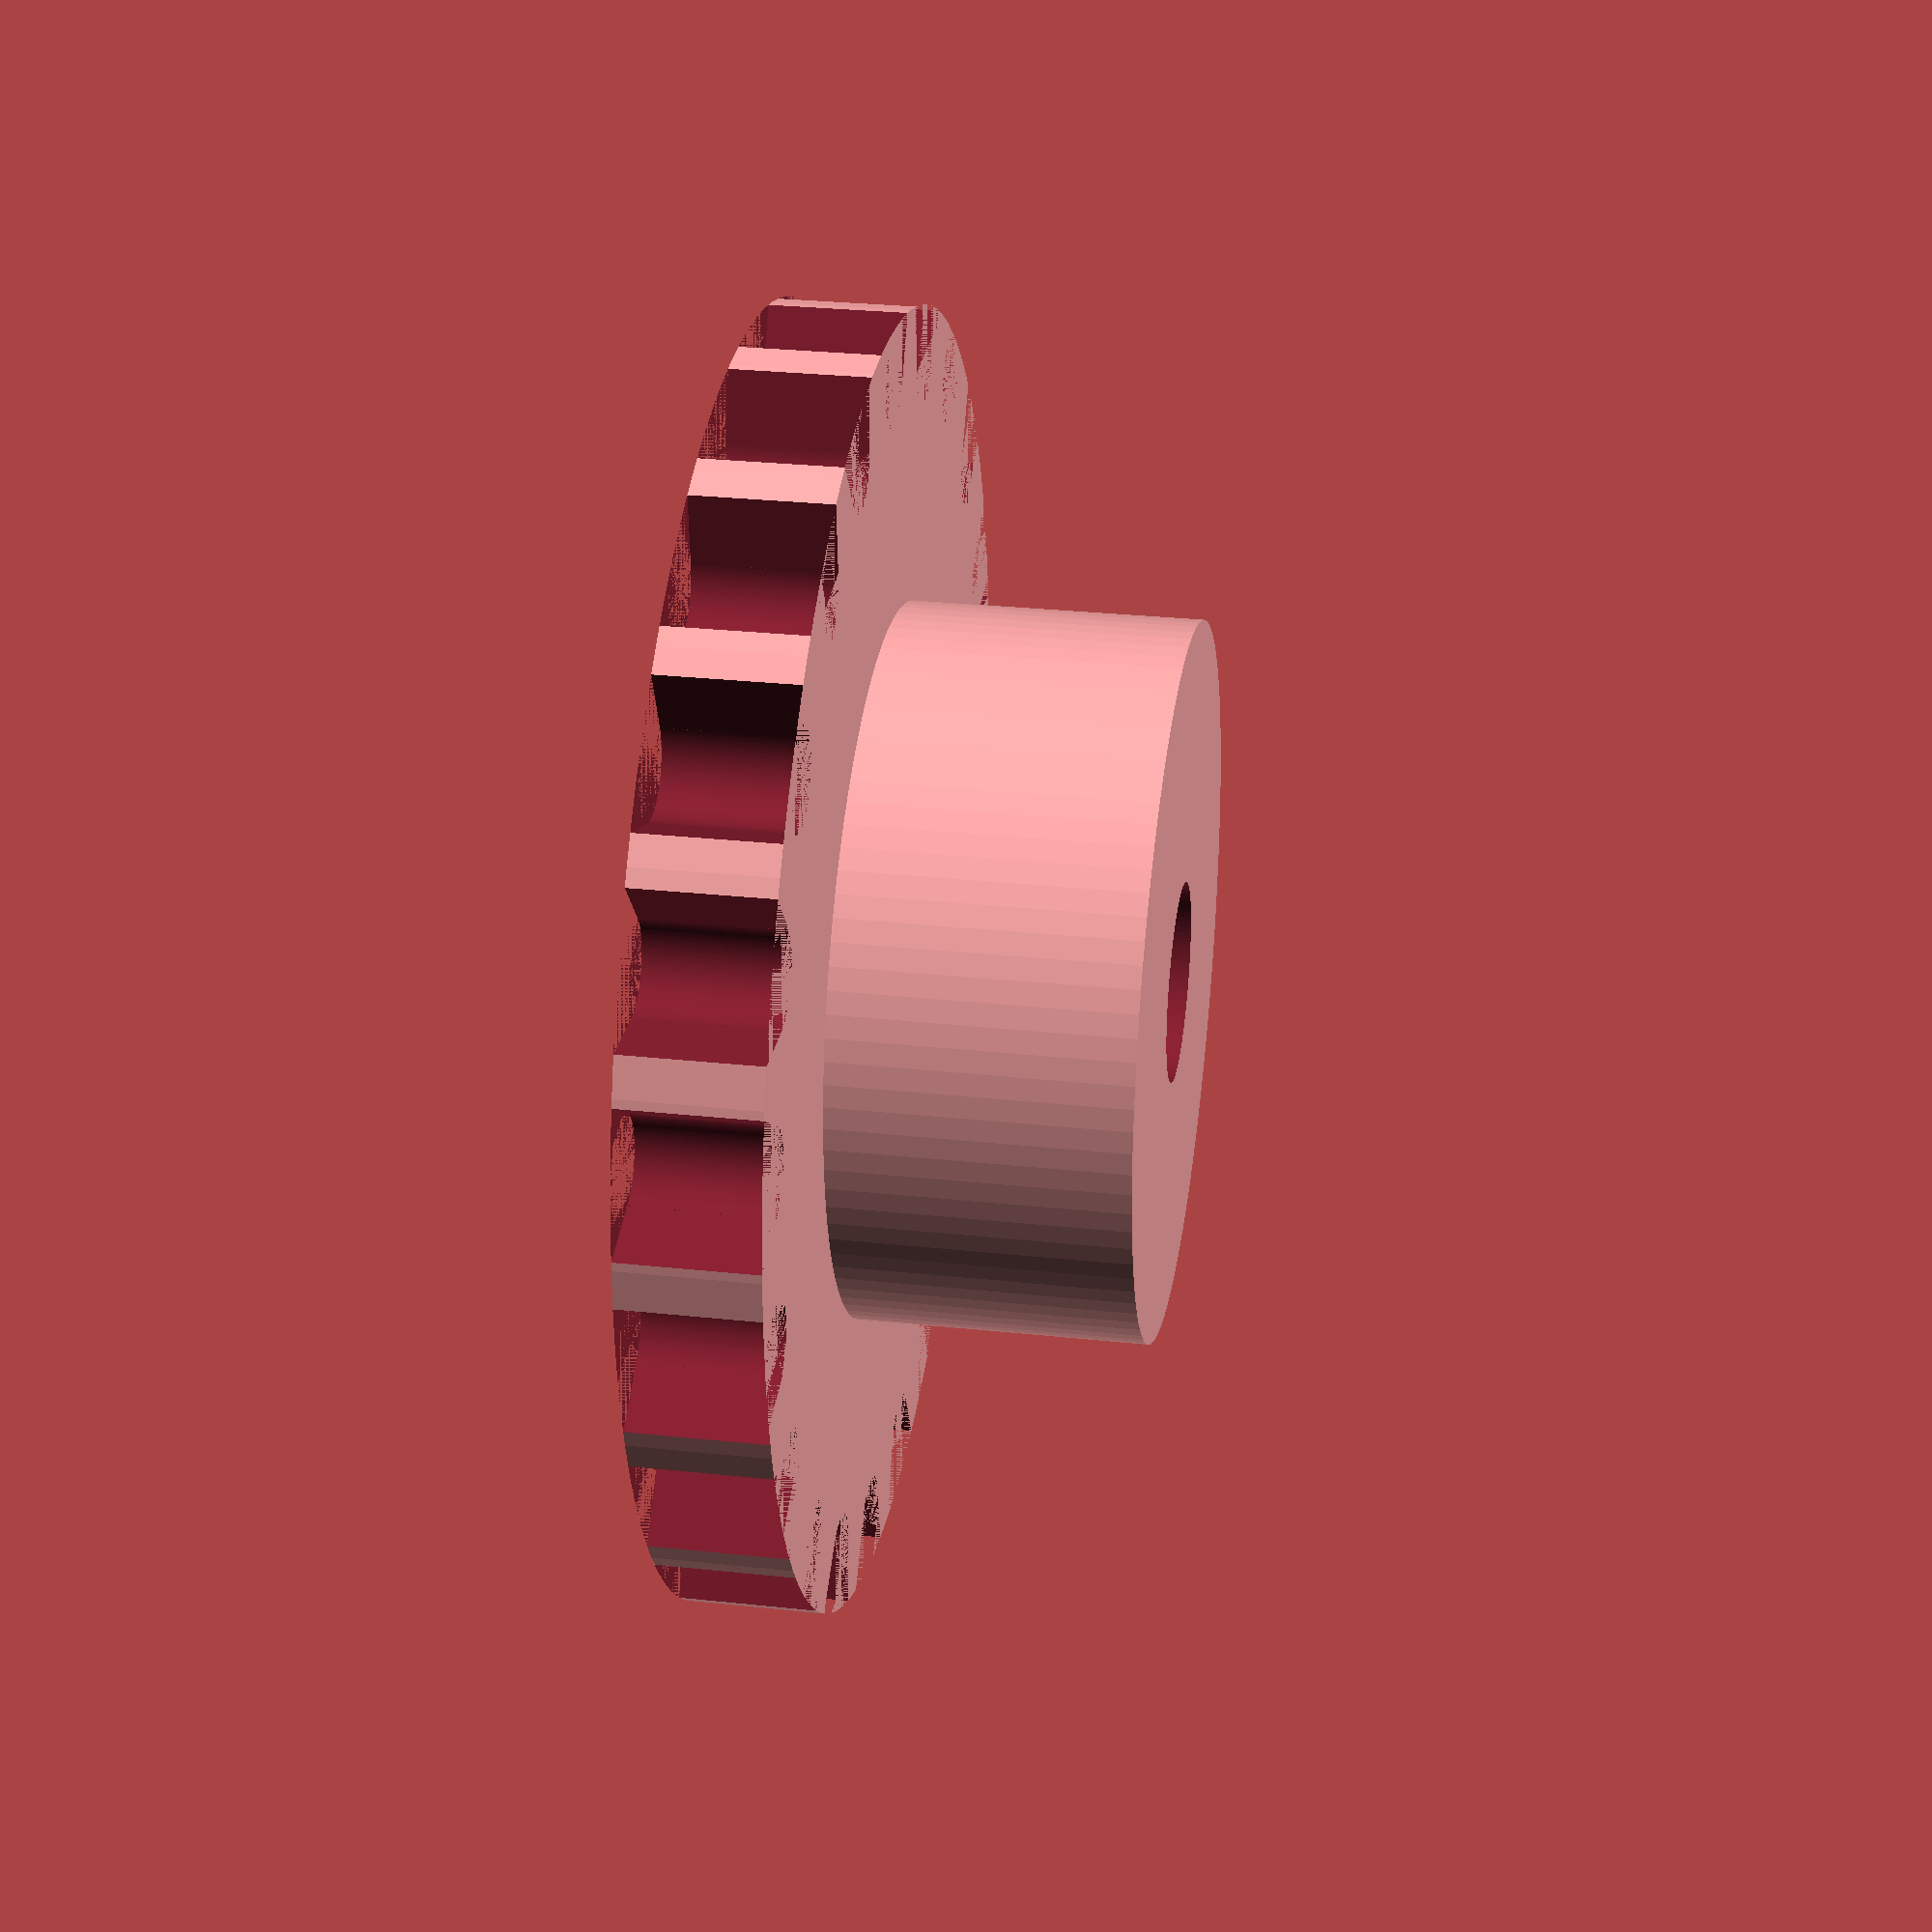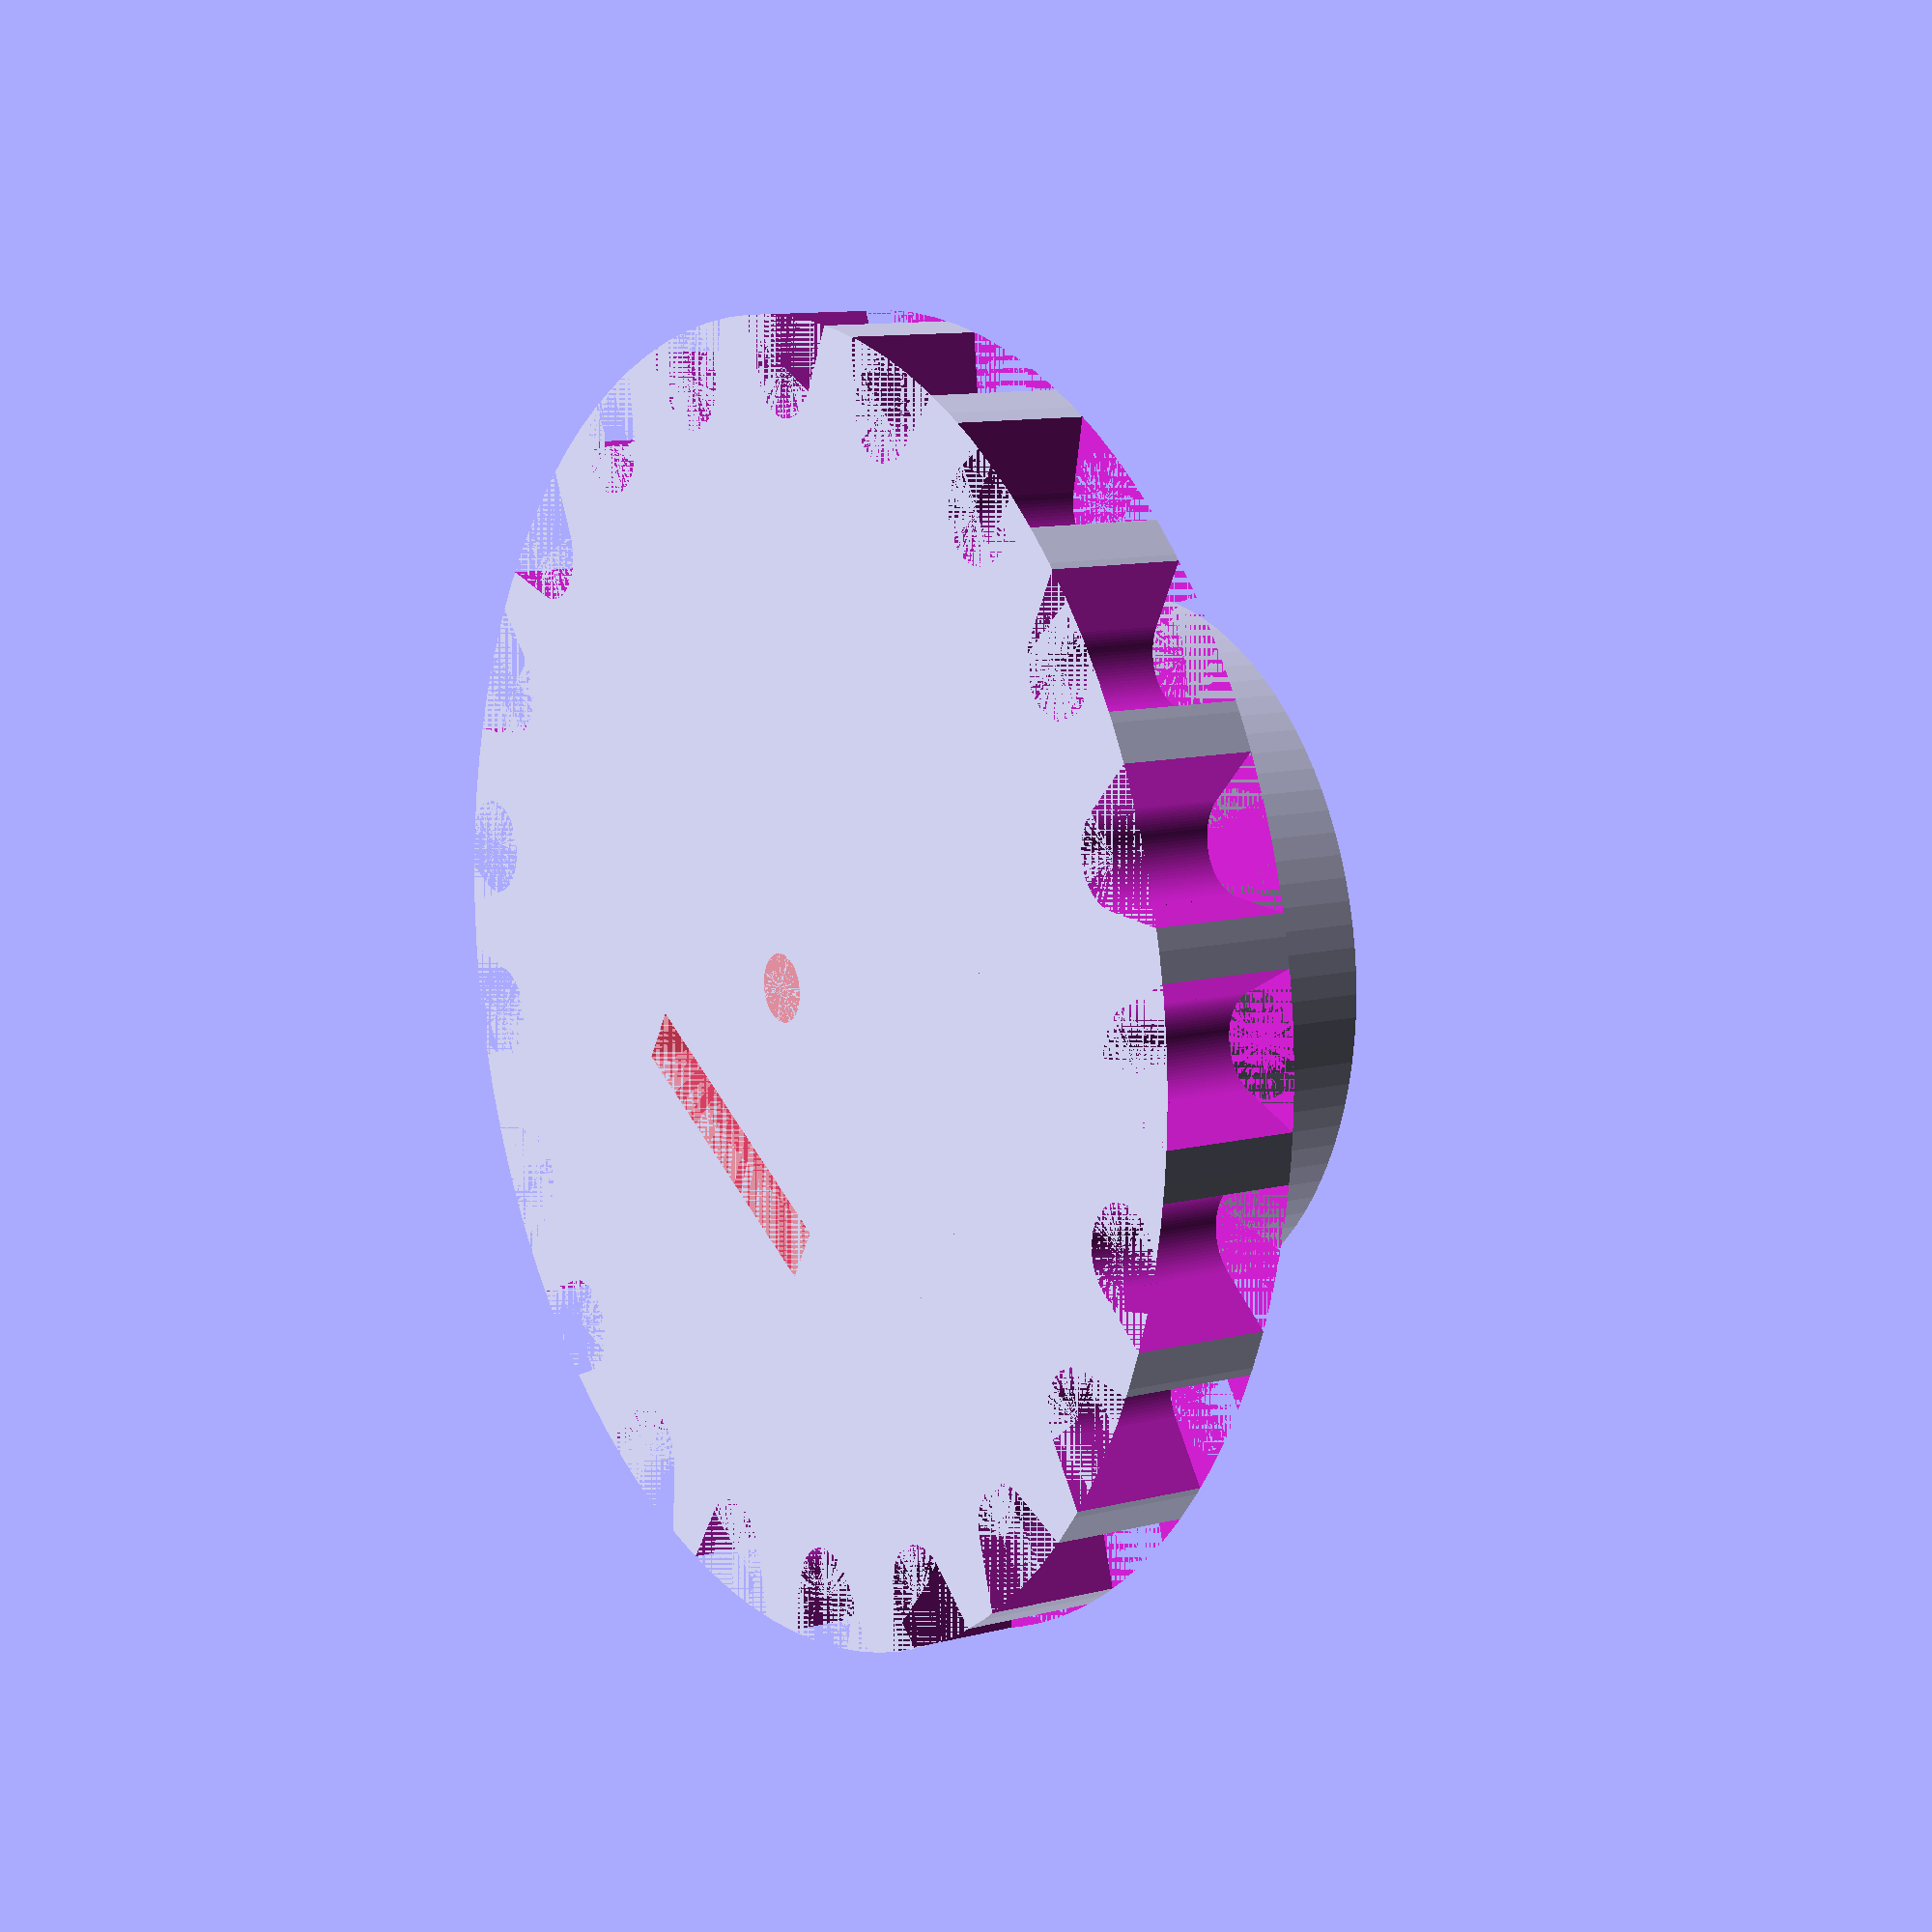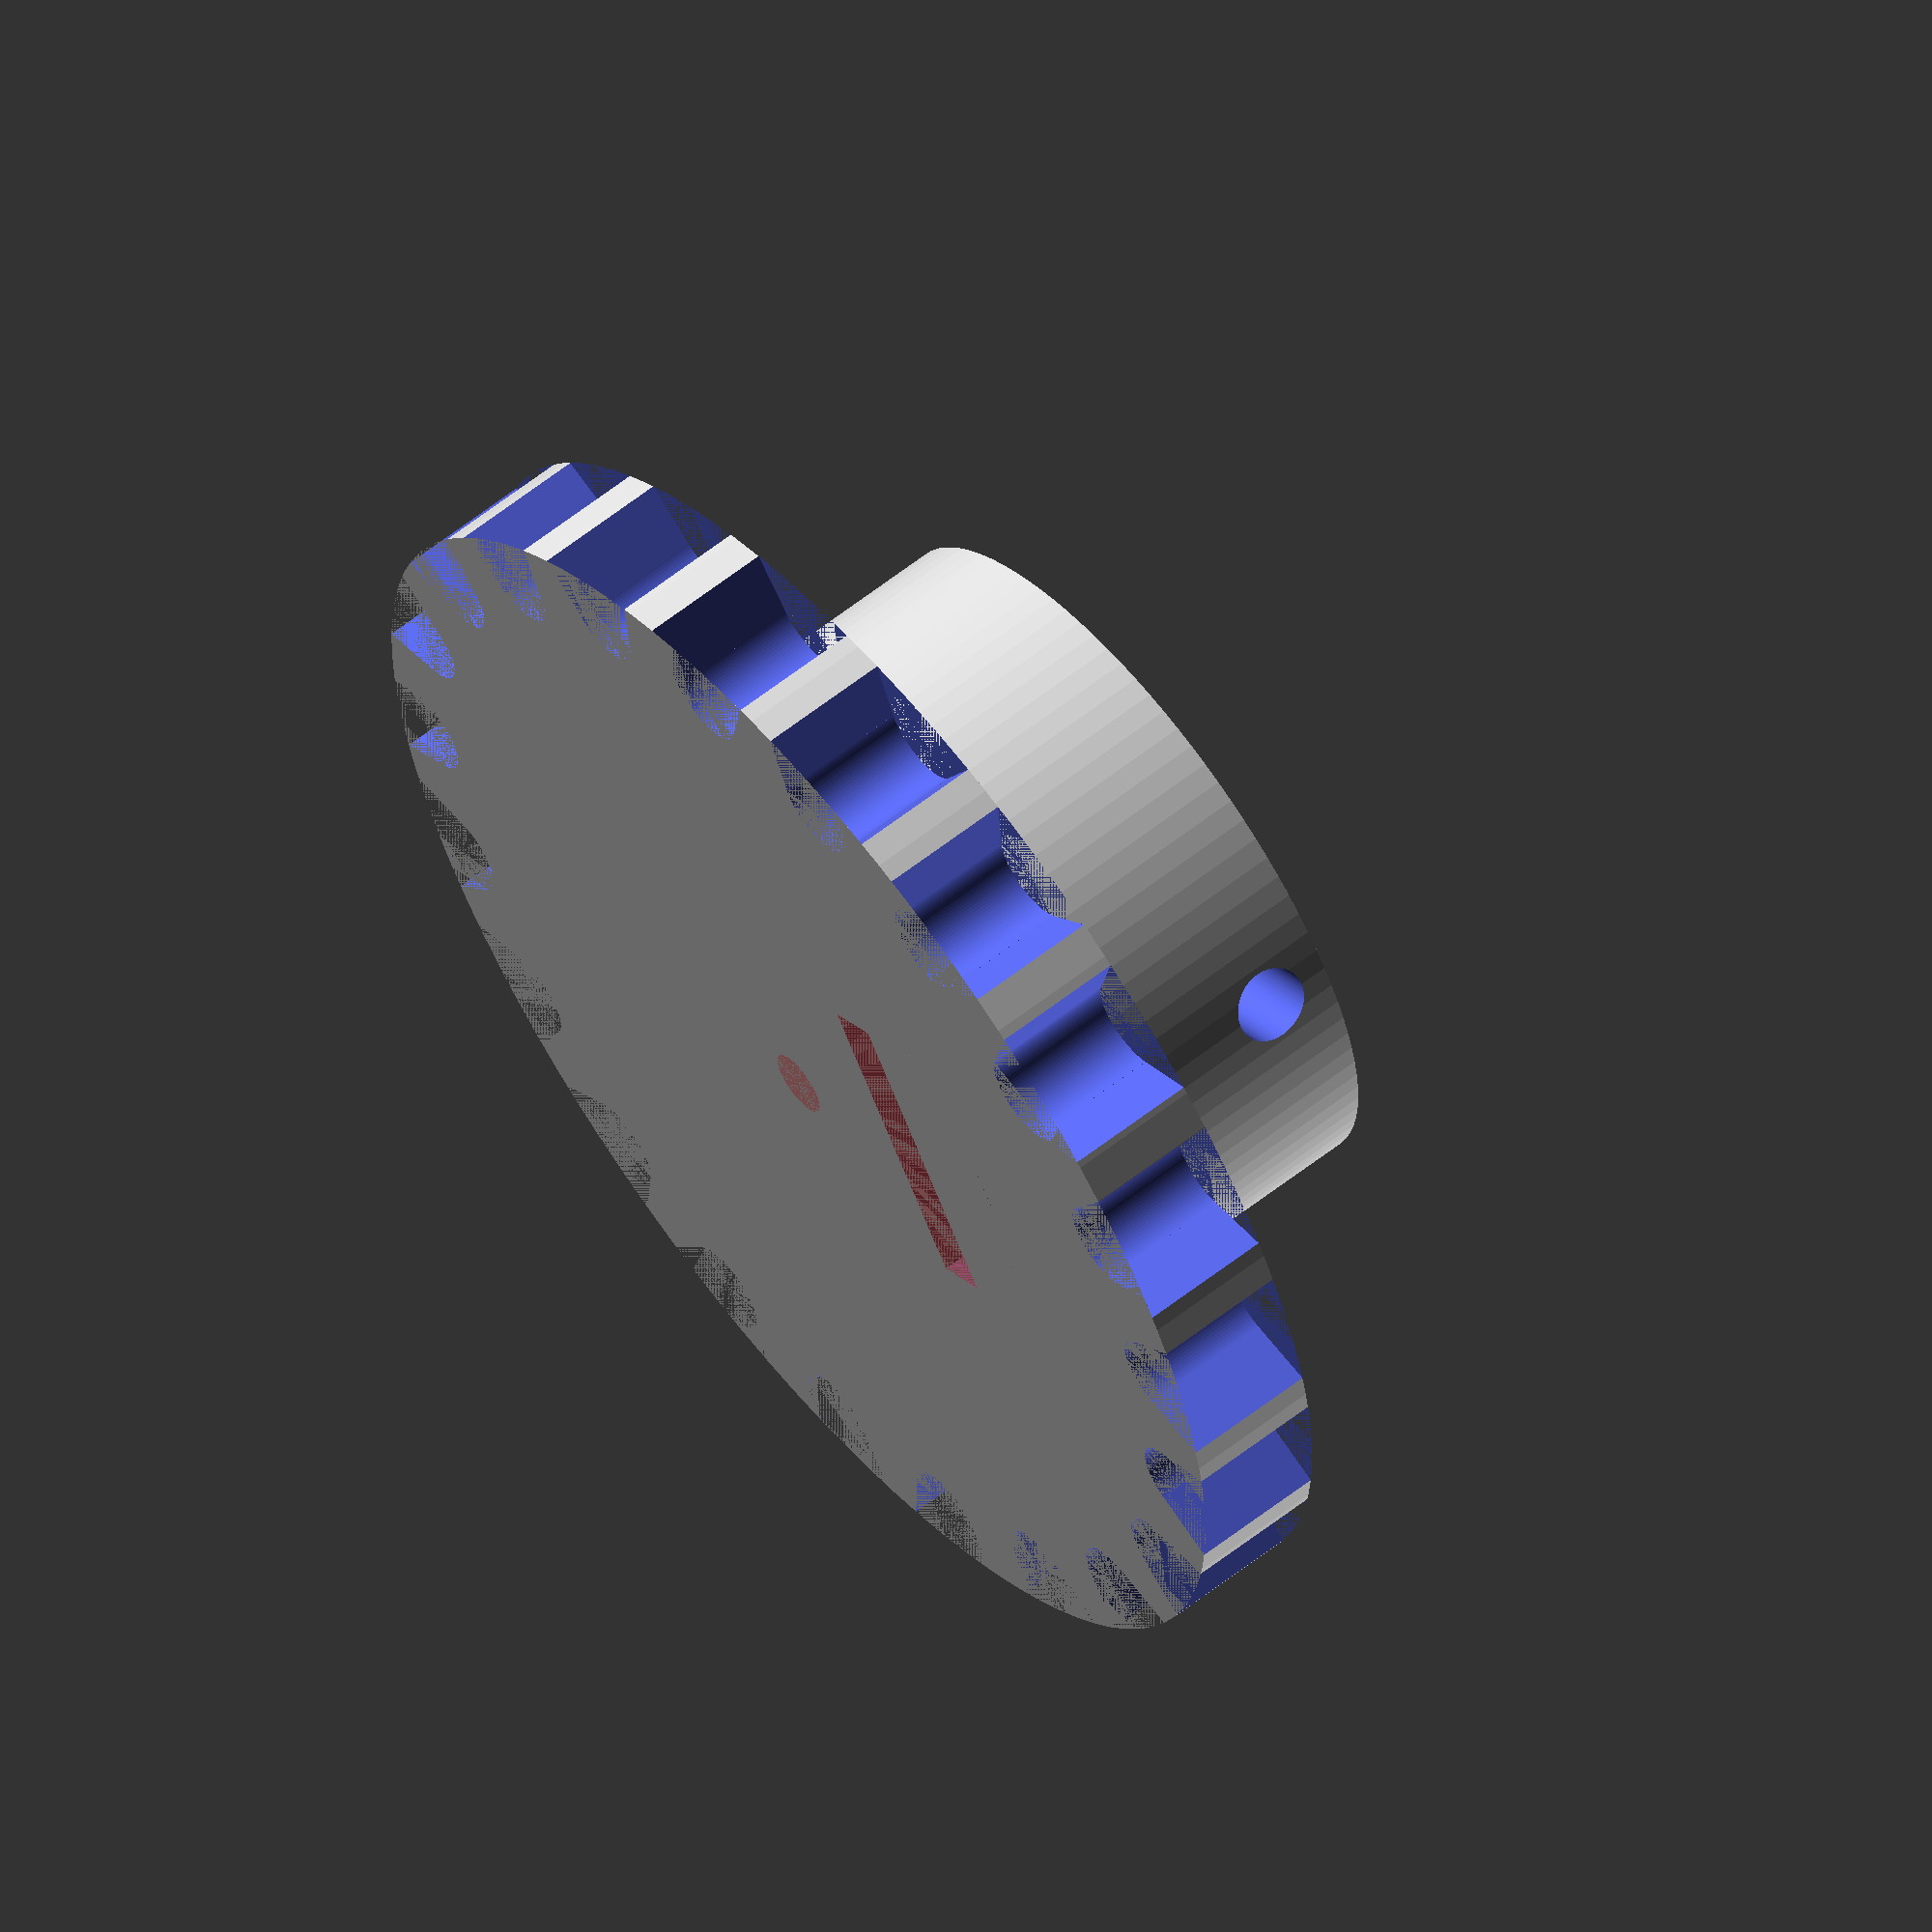
<openscad>
$fn=100;

rayon=33.5;
nb_dents=floor(rayon*3.1415*2/10);
echo(nb_dents);
module dent()
{
	cylinder(d=5,h=7);
	rotate([0,0,-24])
		translate([2.5,0,3.5])
			cube([5,5,7],center=true);
	rotate([0,0,24])
		translate([2.5,0,3.5])
			cube([5,5,7],center=true);
}

module roue_dentee()
{
	difference()
	{
		cylinder(r=rayon,h=7);
		for (i=[0:360/nb_dents:360])
		{
			rotate([0,0,i])
				translate([rayon-2.5,0,0])
					dent();
		}
	}
}

module roue_pleine() 
{
	roue_dentee();
	cylinder(r=rayon-15, h=22);
	//translate([0,0,22]) cylinder(d=11,h=6);
}

module arbre_moteur() 
{
	translate([0,0,7]) cylinder(d=10.3,h=21);
	translate([0,0,18.5]) rotate([90,0,180]) cylinder(d=4, h=rayon);
	#cylinder(d=3.5,h=8);
}

difference()
{
	roue_pleine();
	translate([8.5,9,0])rotate([0,0,90]) #cube([3,17,21]); //vis
	arbre_moteur();
	
}
</openscad>
<views>
elev=151.2 azim=9.5 roll=260.9 proj=p view=solid
elev=169.3 azim=328.8 roll=302.9 proj=p view=wireframe
elev=298.6 azim=301.8 roll=231.4 proj=o view=solid
</views>
